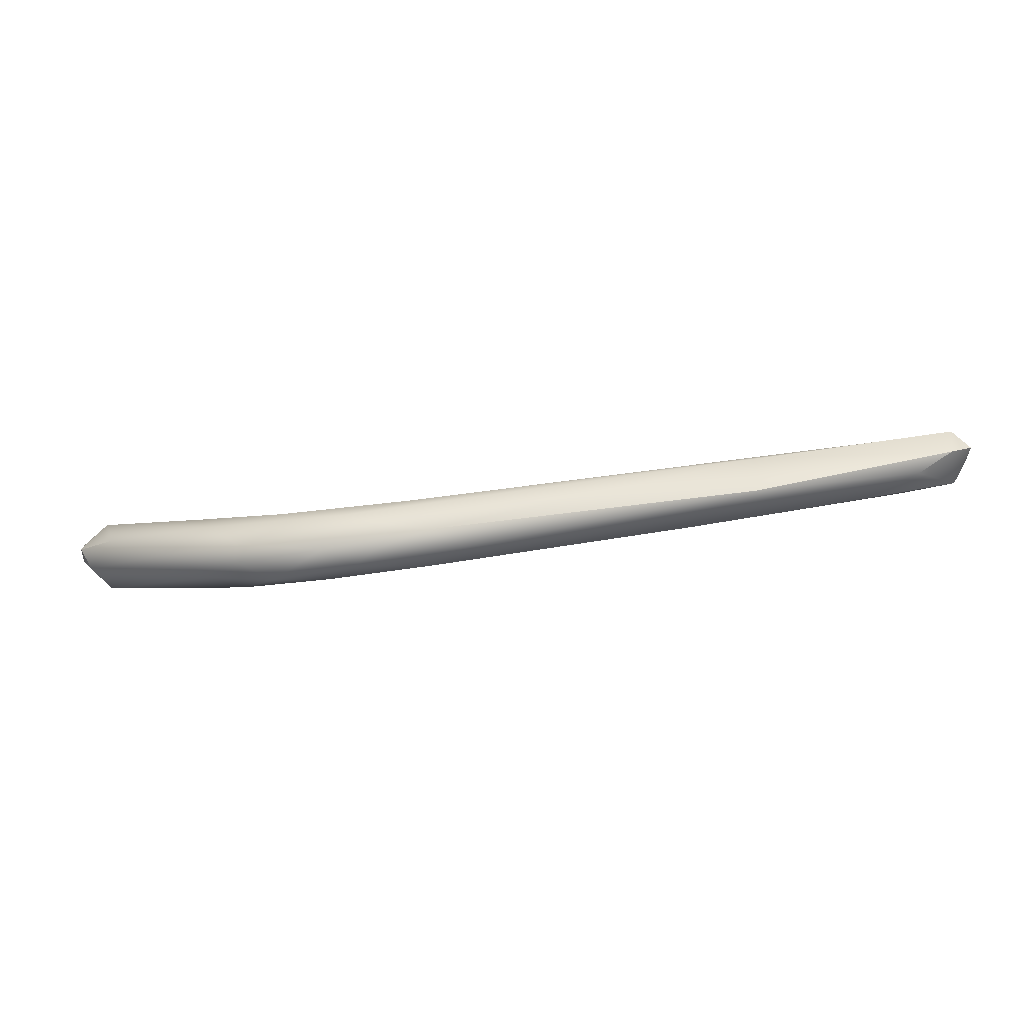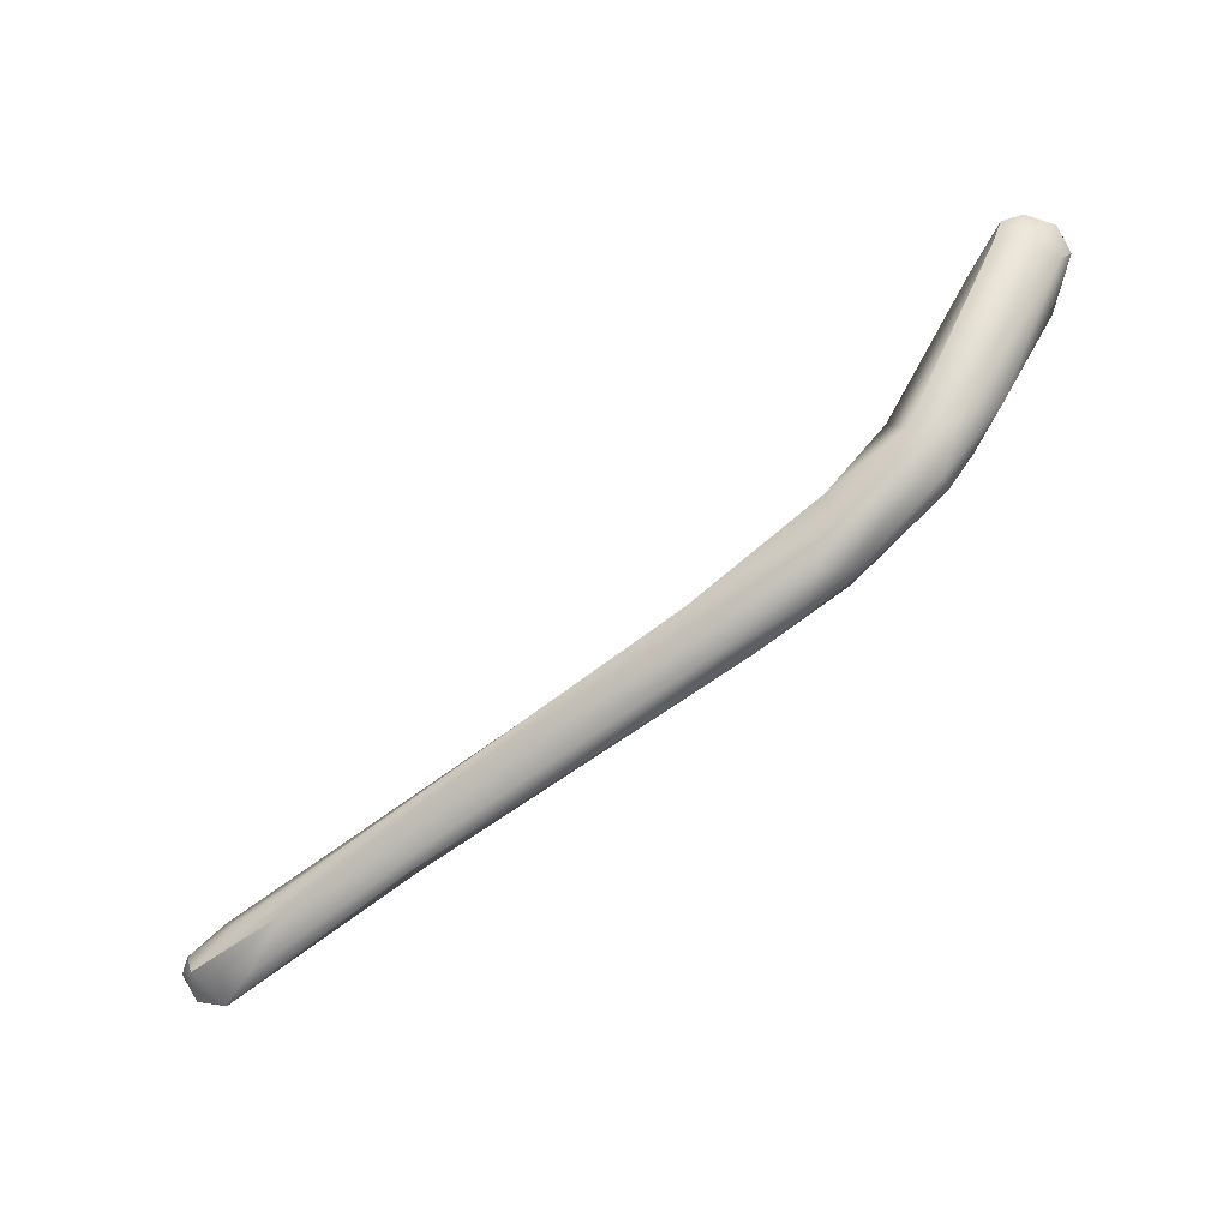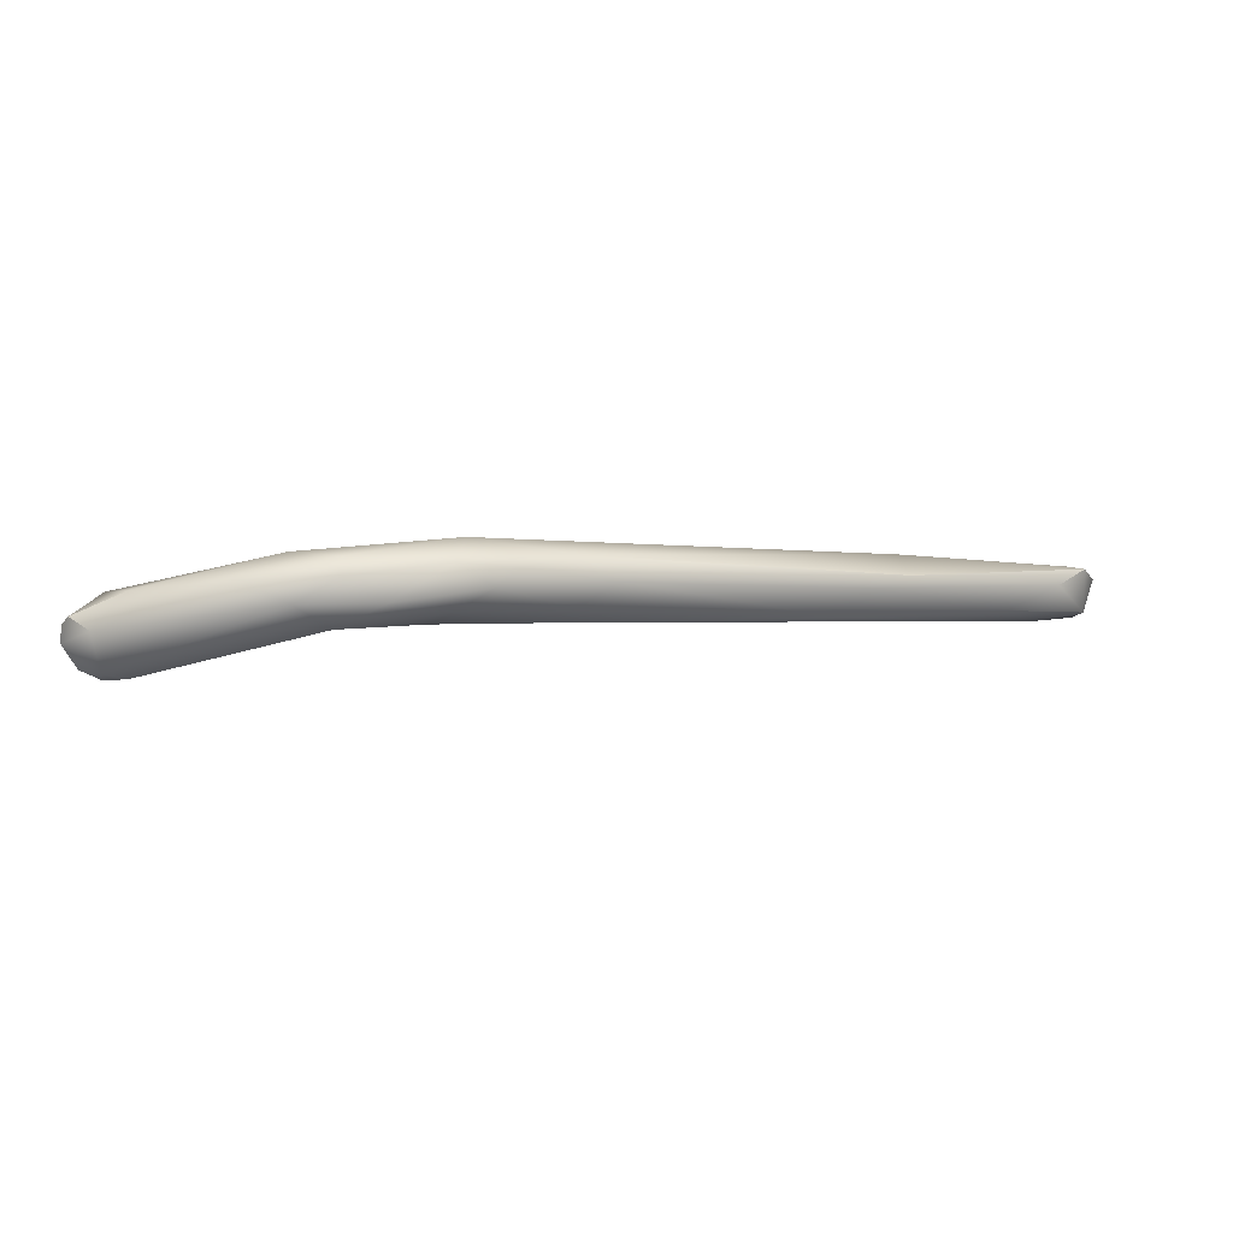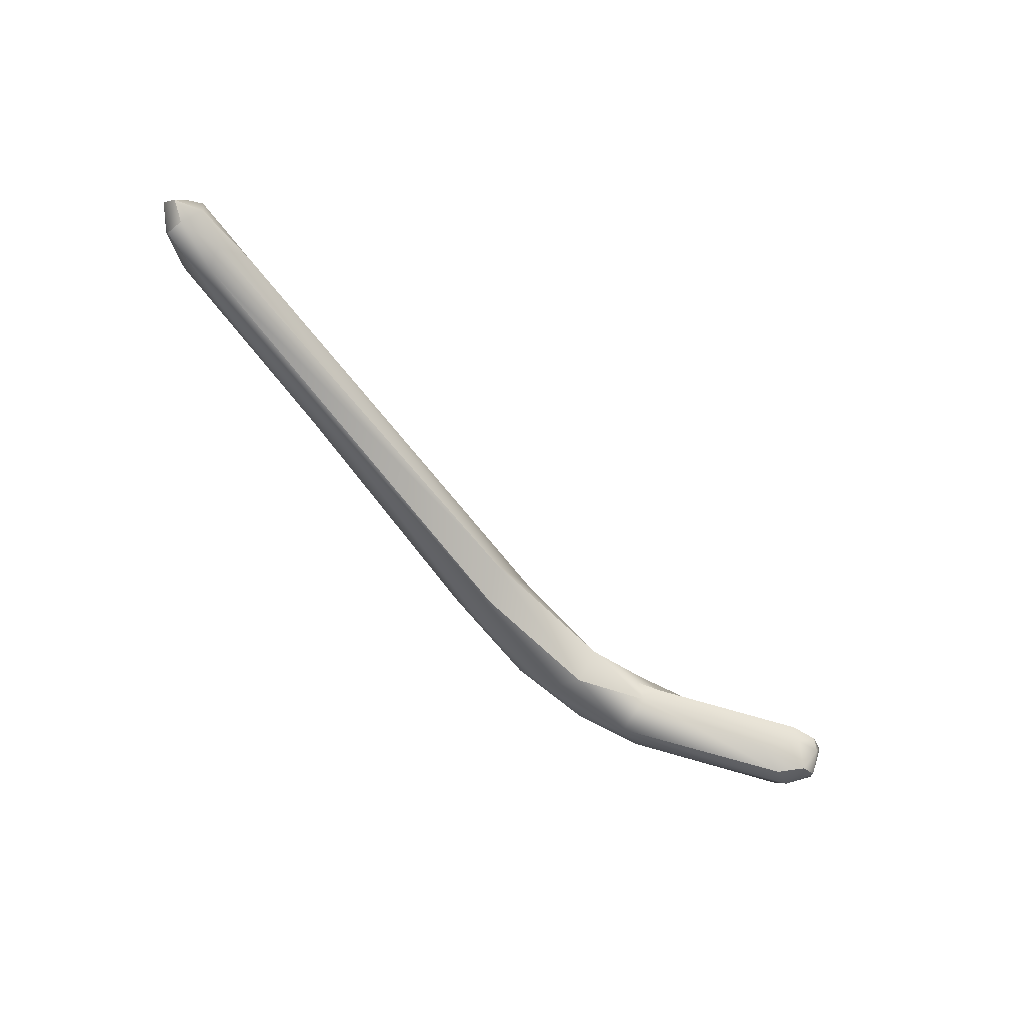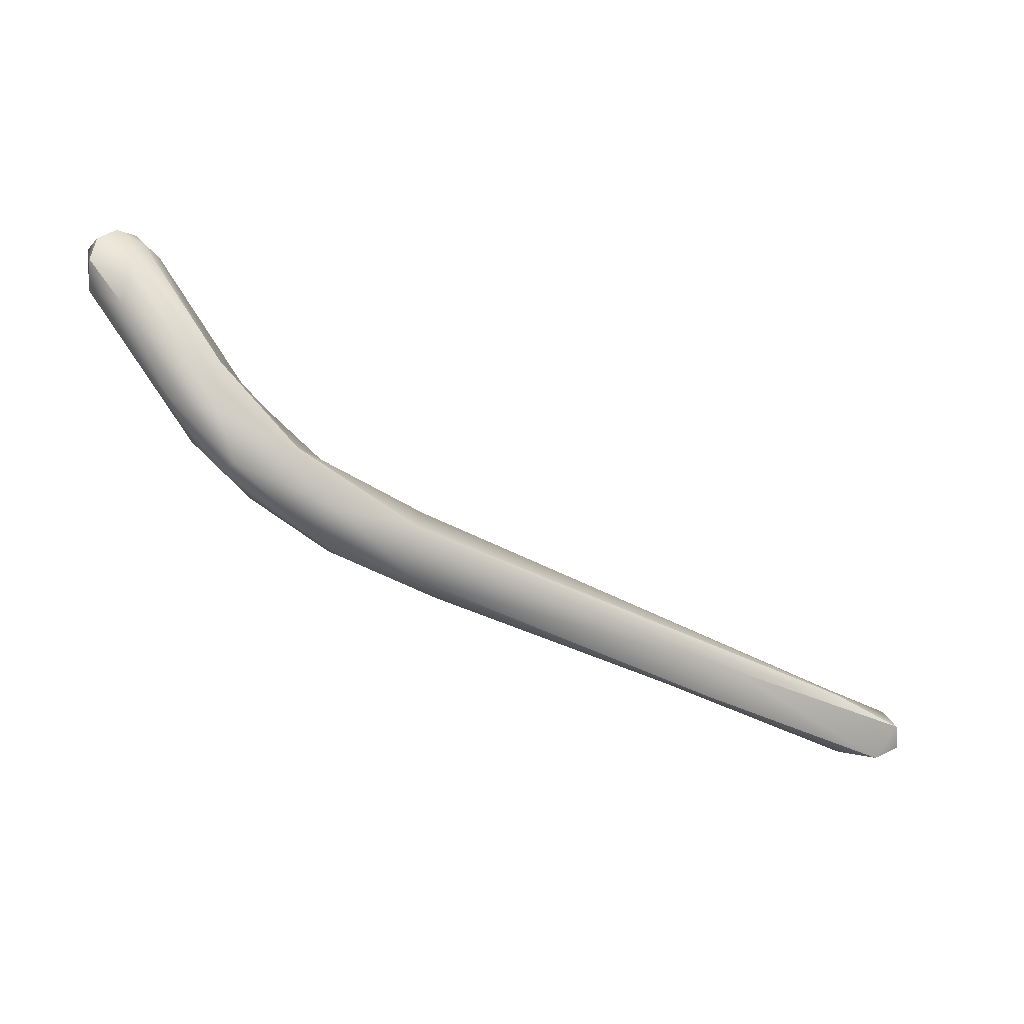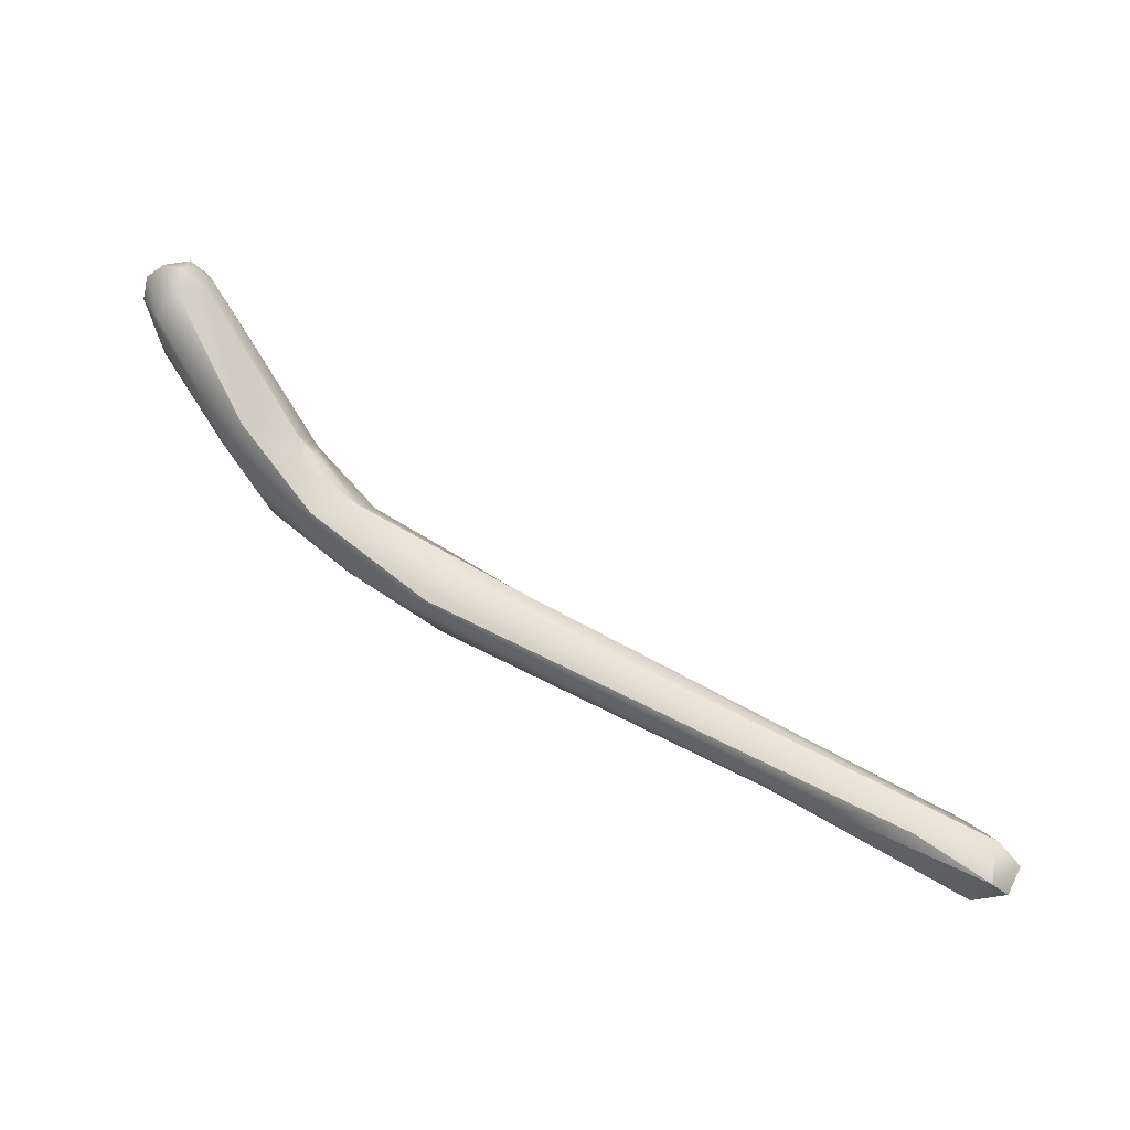
<metadata>
{"format":"obj","ext":"obj","renderer":"f3d","projection":"perspective","resolution":1024,"background":"white","views":[{"elev":11.9,"azim":161.4,"up":"+Y"},{"elev":-45.0,"azim":25.8,"up":"+Z"},{"elev":-17.5,"azim":138.2,"up":"+Y"},{"elev":-53.3,"azim":-68.6,"up":"+Y"},{"elev":-17.8,"azim":146.5,"up":"+Z"},{"elev":28.4,"azim":-160.8,"up":"+Z"}]}
</metadata>
<code>
v -72.61 -120 922.5
v -72.33 -120.3 922.5
v -72.51 -119.7 922.2
v -72.23 -120.3 922.2
v -72.3 -119.5 922.5
v -71.48 -120.5 922.6
v -72 -119.7 922
v -71.47 -120.1 922.1
v -72.26 -119.7 922.8
v -71.73 -120.3 922.9
v -72.27 -120 922.8
v -71.26 -120.1 923.1
v -71.15 -119.6 922.9
v -70.72 -120.5 922.5
v -68.83 -120.3 922.8
v -69 -119.8 923.2
v -67.91 -121 923.4
v -68.2 -120.6 923
v -64.2 -121.6 924.6
v -64.66 -121.1 924.9
v -64.16 -121.2 923.9
v -63.7 -121.5 924.3
v -62.44 -121.5 924.5
v -62.11 -121.8 924.9
v -62.1 -121.8 925.5
v -61.36 -121.5 926.4
v -63.57 -120.9 924.1
v -63.46 -120.5 924.8
v -62.71 -121.2 924.3
v -61.9 -121.2 924.6
v -62.24 -120.7 924.9
v -63.74 -120.8 925.2
v -62.12 -121.2 925.8
v -61.5 -120.8 925.8
v -61.23 -121.8 925.2
v -61.2 -121.8 926.4
v -61.04 -121.5 926.7
v -60.86 -122.1 925.9
v -60.63 -121.5 925.4
v -60.24 -121.8 925.9
v -59.7 -121.5 926.4
v -59.7 -122.3 928.2
v -59.52 -121.8 928.8
v -59.44 -122.1 928.8
v -59.25 -122.5 928.3
v -59.11 -122.5 928.8
v -59.09 -122.1 929.1
v -59.12 -121.8 929.1
v -59.14 -121.5 928.8
v -61.21 -121.2 926.4
v -60.66 -121.2 925.5
v -60.3 -121 926.2
v -60.3 -121.1 927
v -58.89 -122.5 928.4
v -58.81 -122.4 928.9
v -58.8 -121.8 929.1
v -58.86 -121.5 927.8
v -58.87 -121.4 928.4
v -58.53 -122.1 928.1
v -58.47 -122.1 928.8
v -58.4 -121.8 928.5
v -58.5 -121.8 928.9
v -72.61 -120 922.5
v -72.61 -120 922.5
v -72.33 -120.3 922.5
v -72.51 -119.7 922.2
v -72.51 -119.7 922.2
v -72.23 -120.3 922.2
v -72.3 -119.5 922.5
v -72.3 -119.5 922.5
v -72.3 -119.5 922.5
v -72 -119.7 922
v -72 -119.7 922
v -72.27 -120 922.8
v -71.26 -120.1 923.1
v -71.15 -119.6 922.9
v -68.83 -120.3 922.8
v -64.2 -121.6 924.6
v -64.66 -121.1 924.9
v -62.1 -121.8 925.5
v -63.46 -120.5 924.8
v -62.12 -121.2 925.8
v -61.5 -120.8 925.8
v -61.04 -121.5 926.7
v -59.52 -121.8 928.8
v -59.25 -122.5 928.3
v -59.11 -122.5 928.8
v -59.12 -121.8 929.1
v -59.12 -121.8 929.1
v -60.3 -121.1 927
v -58.81 -122.4 928.9
v -58.8 -121.8 929.1
v -58.47 -122.1 928.8
v -58.4 -121.8 928.5
v -58.4 -121.8 928.5
v -58.5 -121.8 928.9
v -58.5 -121.8 928.9
g grp1
f 1 4 2
f 65 11 63
f 3 4 1
f 74 9 64
f 66 64 5
f 64 9 5
f 68 6 65
f 10 65 6
f 10 11 65
f 7 4 3
f 72 67 69
f 68 14 6
f 8 4 7
f 72 69 16
f 70 13 16
f 4 8 14
f 11 10 12
f 75 9 74
f 76 71 9
f 75 76 9
f 10 6 20
f 79 12 10
f 15 8 73
f 14 8 18
f 18 8 15
f 32 12 79
f 32 76 75
f 18 17 14
f 14 17 6
f 77 72 16
f 16 13 28
f 81 76 32
f 17 18 21
f 21 18 15
f 21 22 17
f 22 19 17
f 17 19 6
f 78 20 6
f 22 24 19
f 25 19 24
f 78 80 20
f 21 15 27
f 16 27 77
f 22 21 23
f 23 24 22
f 23 21 29
f 33 20 80
f 24 38 25
f 24 23 35
f 35 23 30
f 30 23 29
f 33 26 50
f 35 38 24
f 33 80 36
f 33 36 26
f 36 37 26
f 26 84 50
f 29 21 27
f 31 27 16
f 28 31 16
f 27 30 29
f 31 28 34
f 81 32 83
f 27 31 30
f 82 32 79
f 83 32 82
f 83 82 50
f 31 34 52
f 30 39 35
f 35 40 38
f 38 36 25
f 35 39 40
f 30 51 39
f 36 38 45
f 40 39 41
f 39 51 41
f 41 51 52
f 43 37 36
f 45 42 36
f 42 44 36
f 44 43 36
f 42 45 46
f 42 46 44
f 85 53 84
f 46 47 44
f 48 43 44
f 44 47 48
f 49 85 88
f 85 49 53
f 40 54 38
f 38 54 86
f 86 54 87
f 87 54 55
f 47 46 91
f 47 91 56
f 56 89 47
f 92 49 88
f 57 41 52
f 57 52 58
f 52 90 58
f 90 49 58
f 92 58 49
f 30 31 51
f 53 83 50
f 84 53 50
f 34 90 52
f 51 31 52
f 54 60 55
f 91 93 56
f 40 41 59
f 59 41 57
f 93 62 56
f 58 92 96
f 61 57 58
f 54 40 59
f 60 54 59
f 59 57 94
f 59 95 60
f 60 95 97
f 58 96 61

</code>
